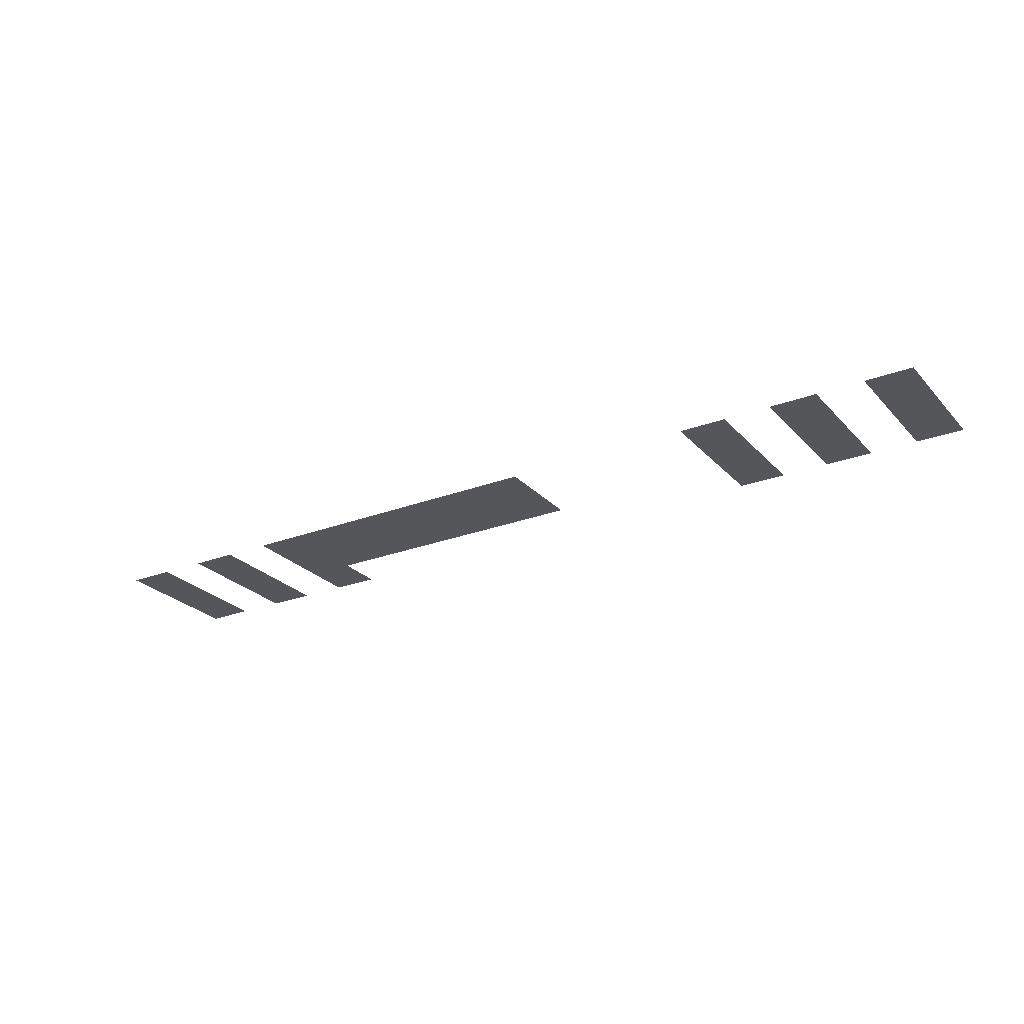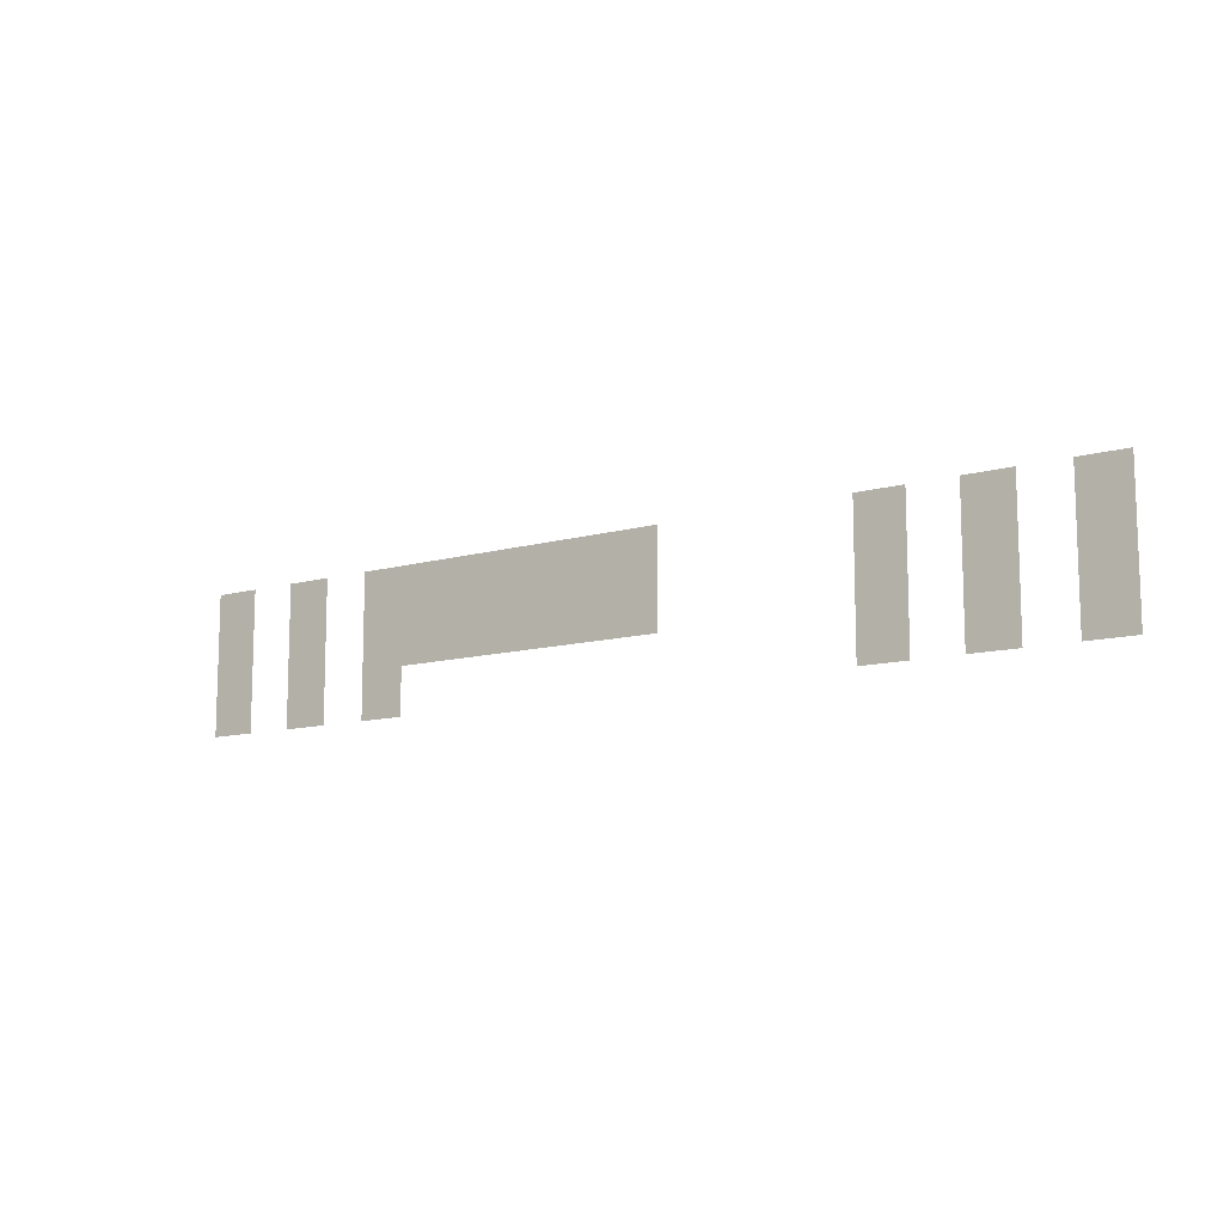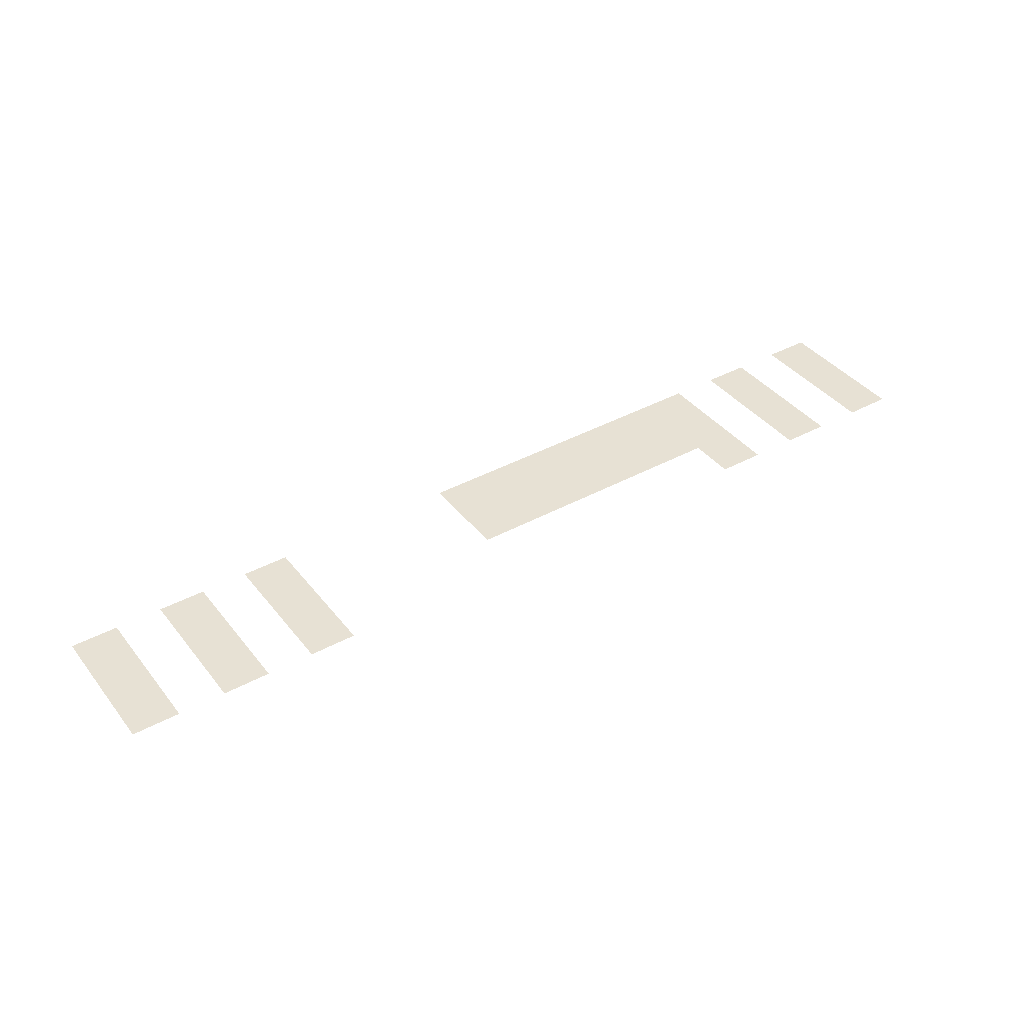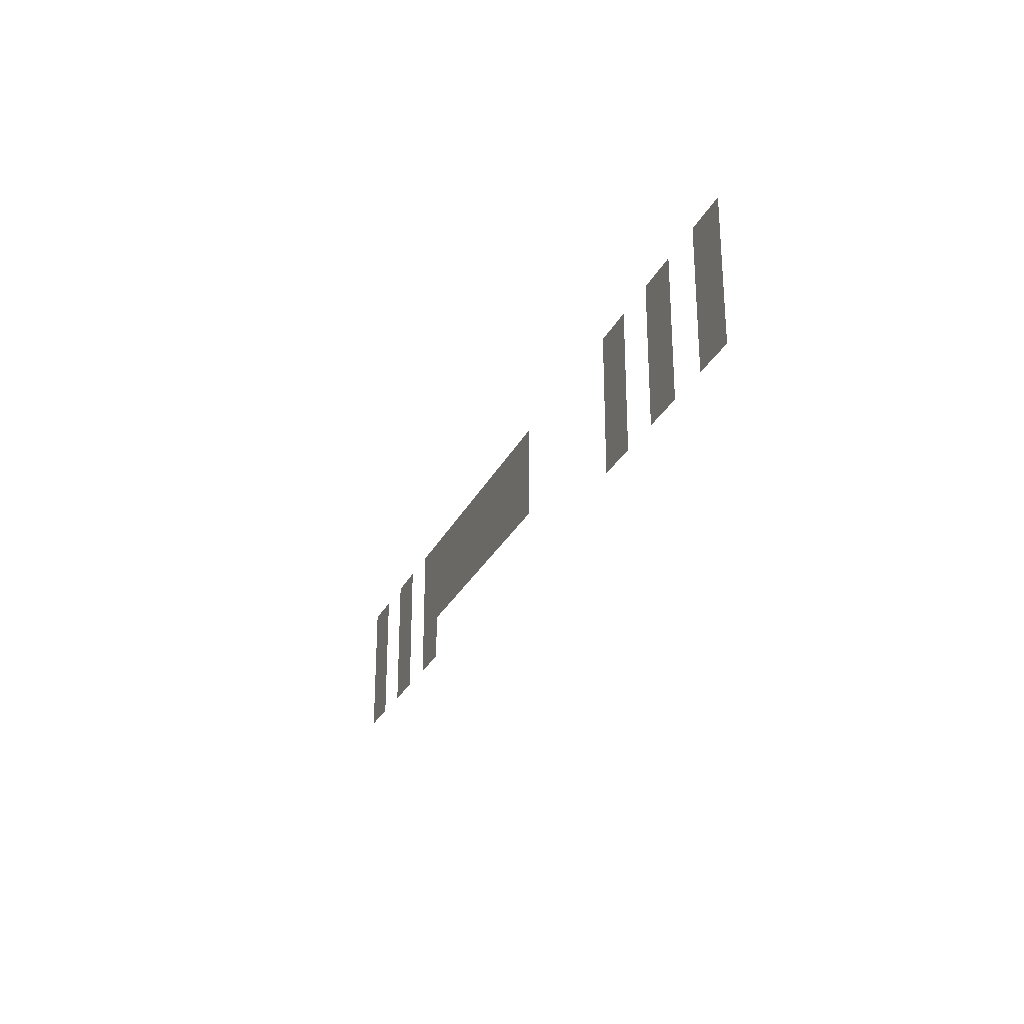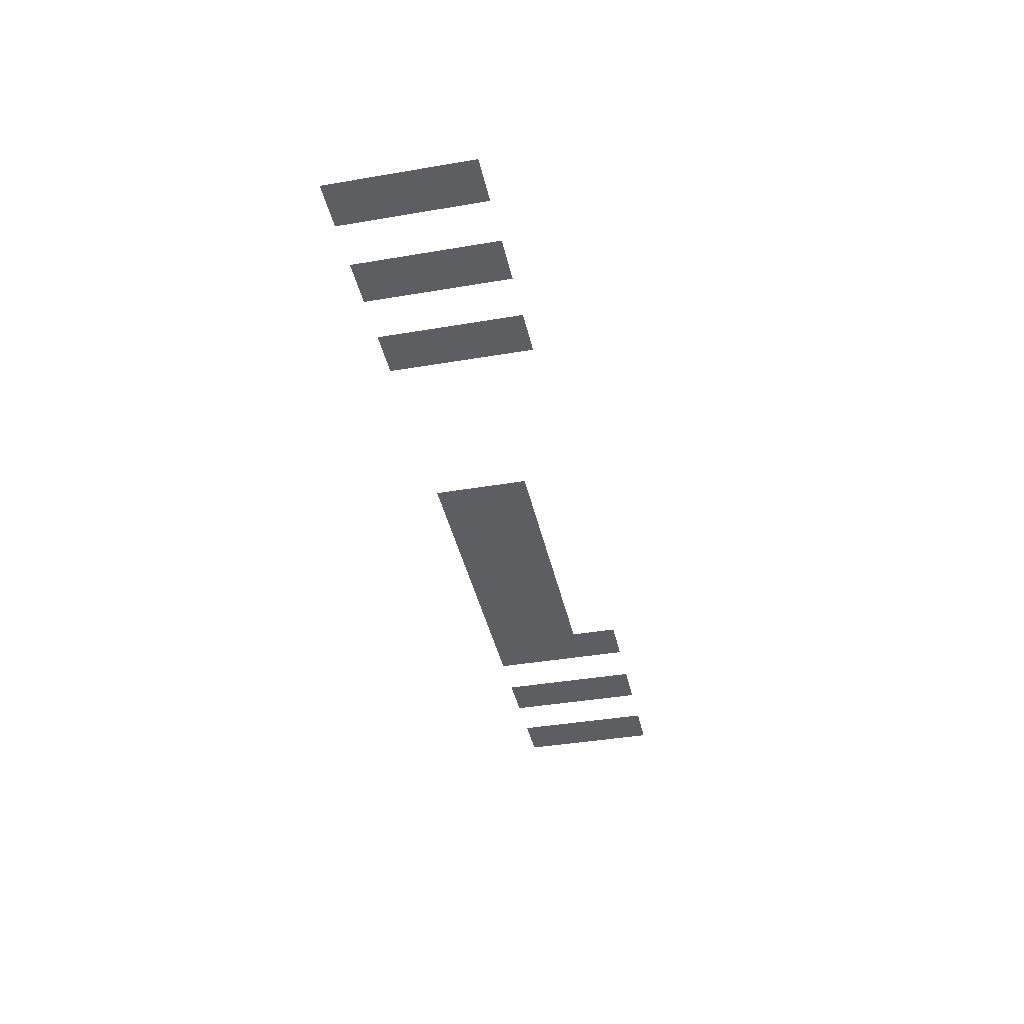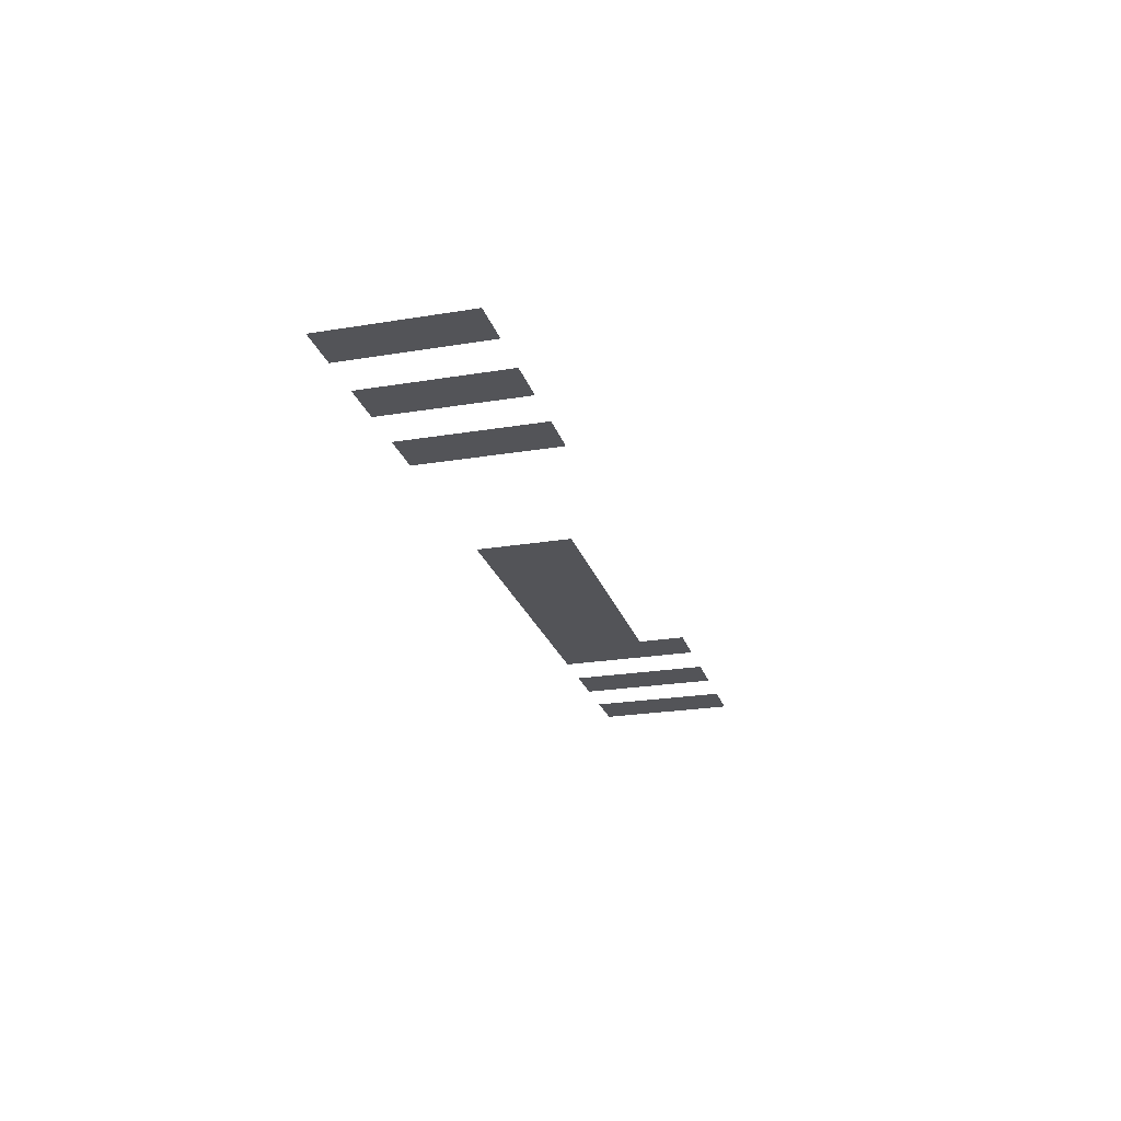
<metadata>
{"format":"obj","ext":"obj","renderer":"f3d","projection":"perspective","resolution":1024,"background":"white","views":[{"elev":-25.3,"azim":-148.4,"up":"+Z"},{"elev":-11.3,"azim":-145.1,"up":"+Y"},{"elev":39.6,"azim":-34.1,"up":"+Z"},{"elev":-26.5,"azim":-111.1,"up":"+Y"},{"elev":-39.4,"azim":-78.0,"up":"+Z"},{"elev":-23.5,"azim":-74.4,"up":"+Z"}]}
</metadata>
<code>
v -304 -16 0
v -320 -16 0
v -320 0 0
v -304 0 0
v -272 -16 0
v -288 -16 0
v -288 0 0
v -272 0 0
v -240 -16 0
v -256 -16 0
v -256 0 0
v -240 0 0
v -160 -16 0
v -176 -16 0
v -176 0 0
v -160 0 0
v -144 -16 0
v -160 -16 0
v -160 0 0
v -144 0 0
v -128 -16 0
v -144 -16 0
v -144 0 0
v -128 0 0
v -112 -16 0
v -128 -16 0
v -128 0 0
v -112 0 0
v -96 -16 0
v -112 -16 0
v -112 0 0
v -96 0 0
v -80 -16 0
v -96 -16 0
v -96 0 0
v -80 0 0
v -64 -16 0
v -80 -16 0
v -80 0 0
v -64 0 0
v -32 -16 0
v -48 -16 0
v -48 0 0
v -32 0 0
v 0 -16 0
v -16 -16 0
v -16 0 0
v 0 0 0
v -304 -32 0
v -320 -32 0
v -320 -16 0
v -304 -16 0
v -272 -32 0
v -288 -32 0
v -288 -16 0
v -272 -16 0
v -240 -32 0
v -256 -32 0
v -256 -16 0
v -240 -16 0
v -160 -32 0
v -176 -32 0
v -176 -16 0
v -160 -16 0
v -144 -32 0
v -160 -32 0
v -160 -16 0
v -144 -16 0
v -128 -32 0
v -144 -32 0
v -144 -16 0
v -128 -16 0
v -112 -32 0
v -128 -32 0
v -128 -16 0
v -112 -16 0
v -96 -32 0
v -112 -32 0
v -112 -16 0
v -96 -16 0
v -80 -32 0
v -96 -32 0
v -96 -16 0
v -80 -16 0
v -64 -32 0
v -80 -32 0
v -80 -16 0
v -64 -16 0
v -32 -32 0
v -48 -32 0
v -48 -16 0
v -32 -16 0
v 0 -32 0
v -16 -32 0
v -16 -16 0
v 0 -16 0
v -304 -48 0
v -320 -48 0
v -320 -32 0
v -304 -32 0
v -272 -48 0
v -288 -48 0
v -288 -32 0
v -272 -32 0
v -240 -48 0
v -256 -48 0
v -256 -32 0
v -240 -32 0
v -64 -48 0
v -80 -48 0
v -80 -32 0
v -64 -32 0
v -32 -48 0
v -48 -48 0
v -48 -32 0
v -32 -32 0
v 0 -48 0
v -16 -48 0
v -16 -32 0
v 0 -32 0
g pikaruoka2_mesh_0003
f 1 2 3 4
f 5 6 7 8
f 9 10 11 12
f 13 14 15 16
f 17 18 19 20
f 21 22 23 24
f 25 26 27 28
f 29 30 31 32
f 33 34 35 36
f 37 38 39 40
f 41 42 43 44
f 45 46 47 48
f 49 50 51 52
f 53 54 55 56
f 57 58 59 60
f 61 62 63 64
f 65 66 67 68
f 69 70 71 72
f 73 74 75 76
f 77 78 79 80
f 81 82 83 84
f 85 86 87 88
f 89 90 91 92
f 93 94 95 96
f 97 98 99 100
f 101 102 103 104
f 105 106 107 108
f 109 110 111 112
f 113 114 115 116
f 117 118 119 120

</code>
